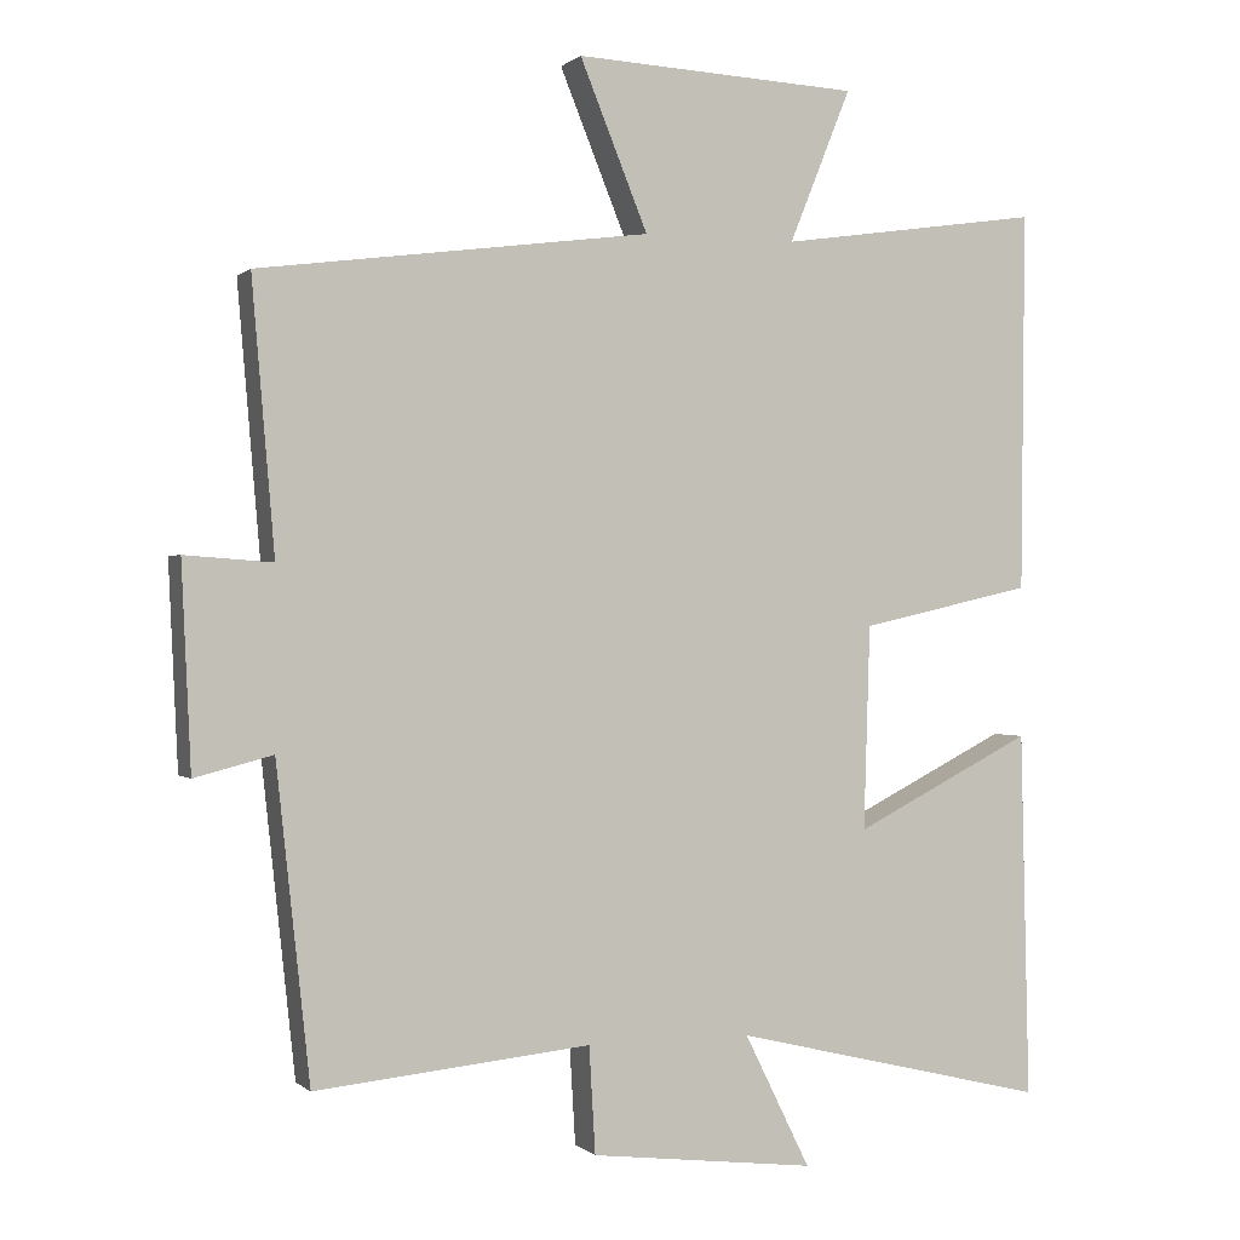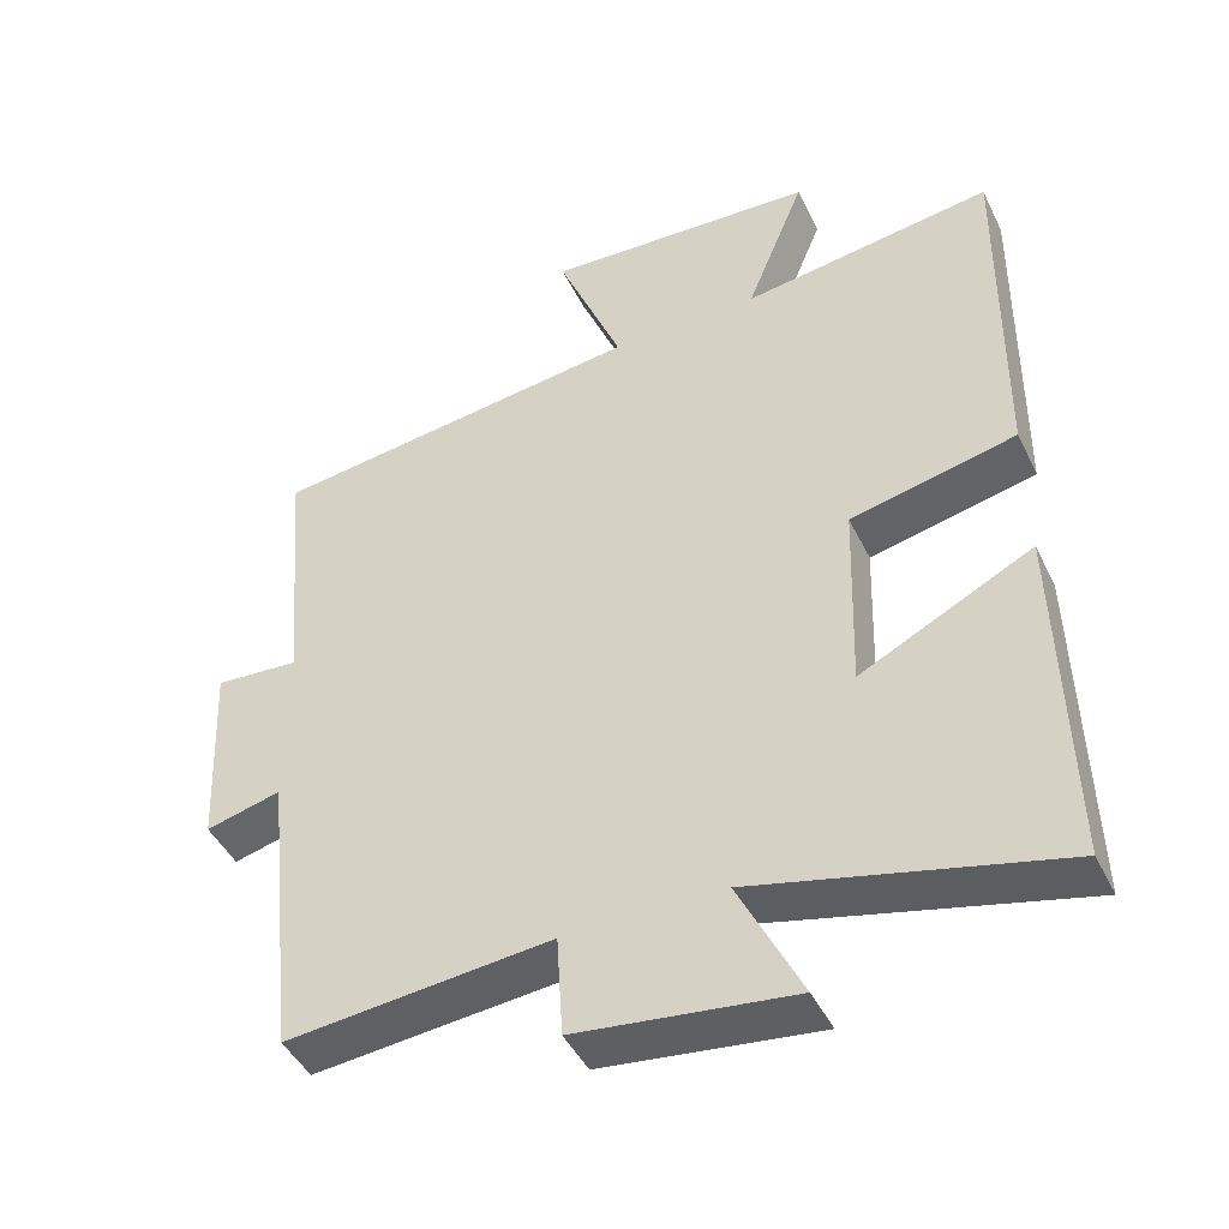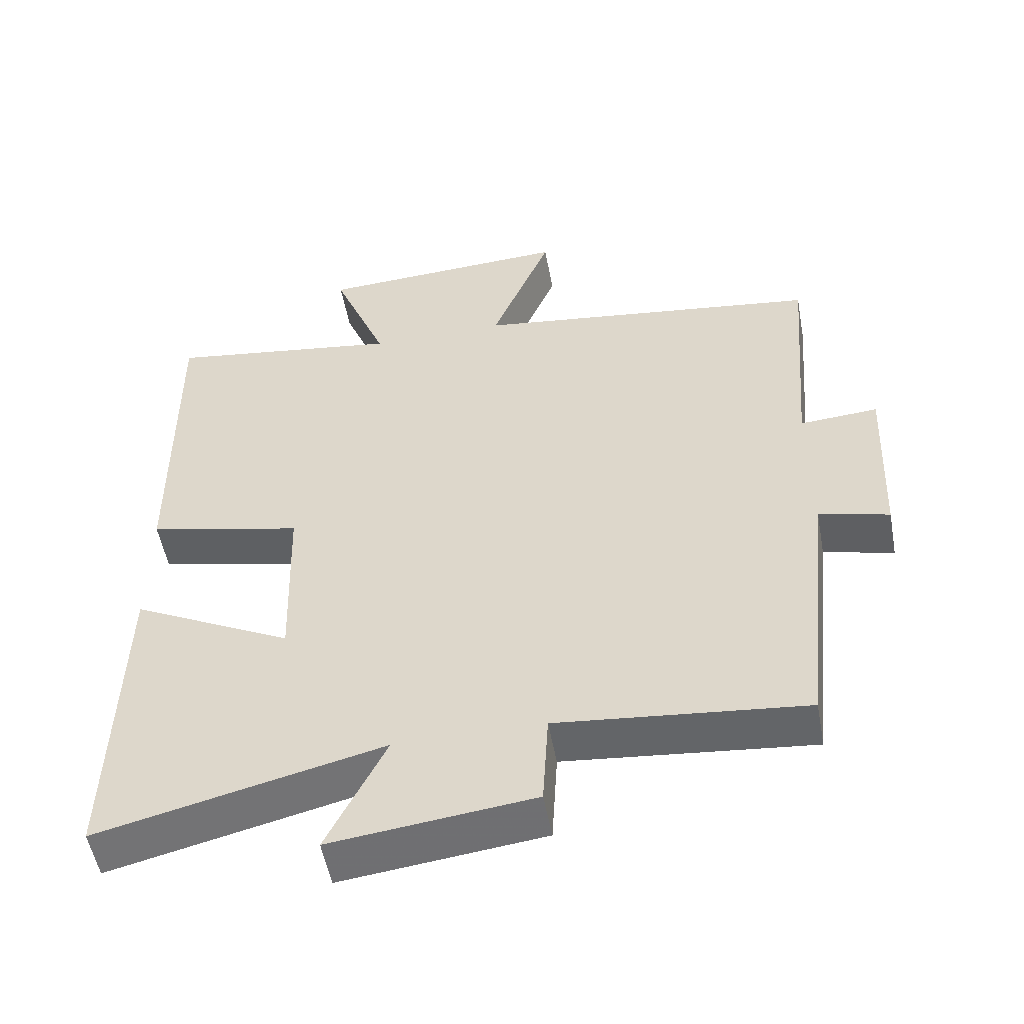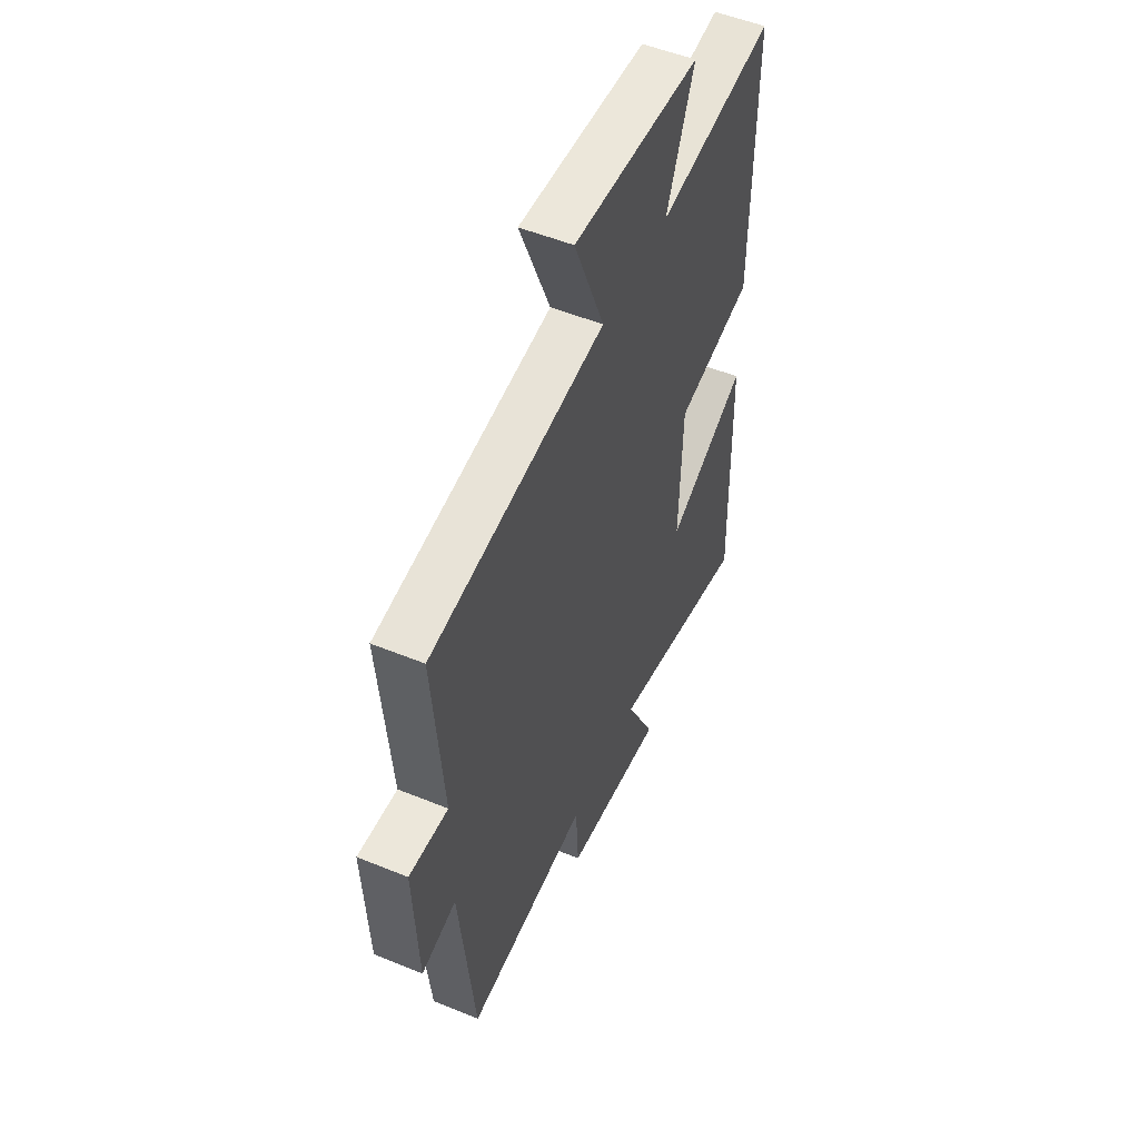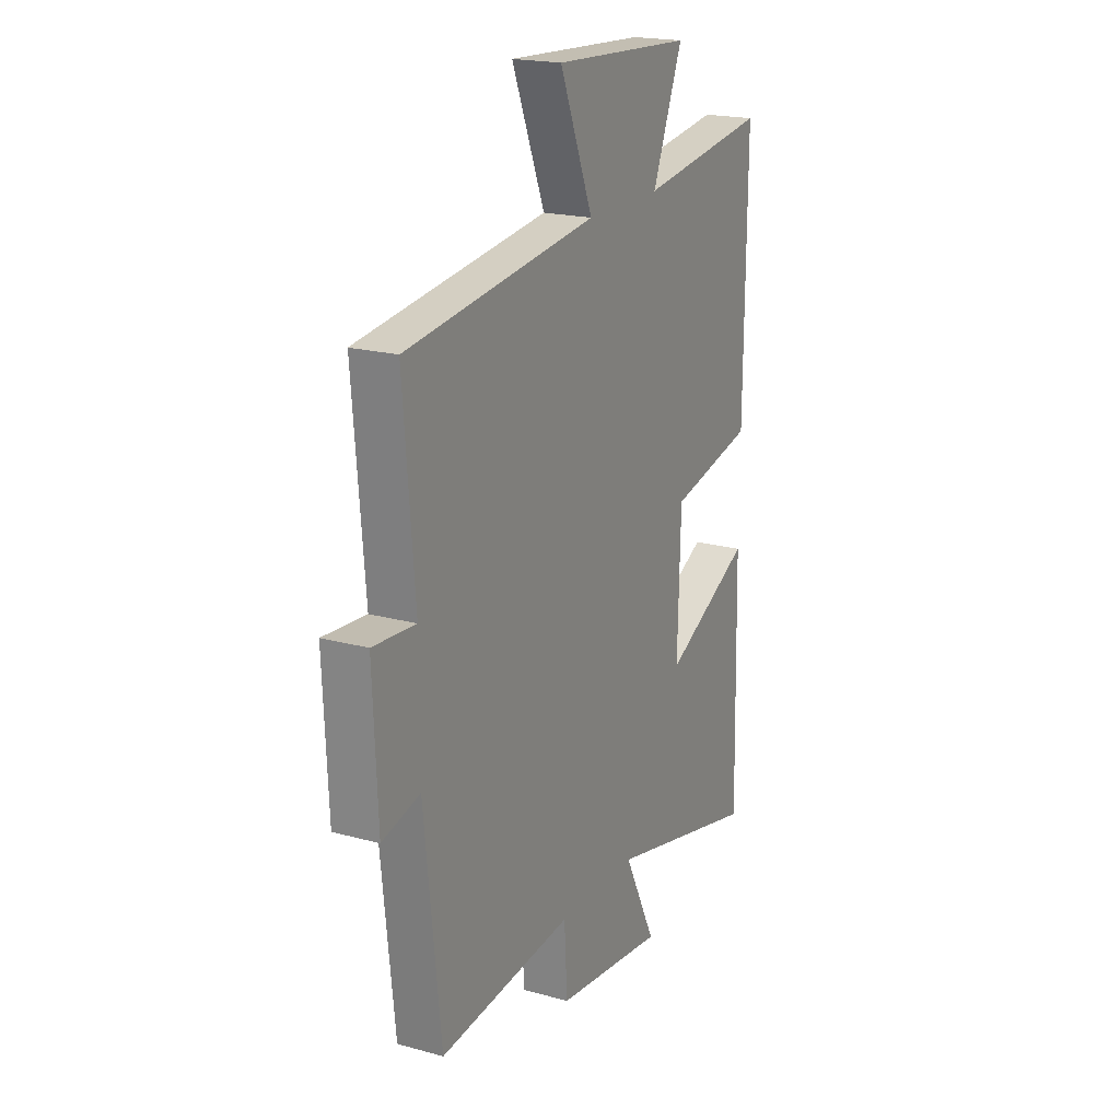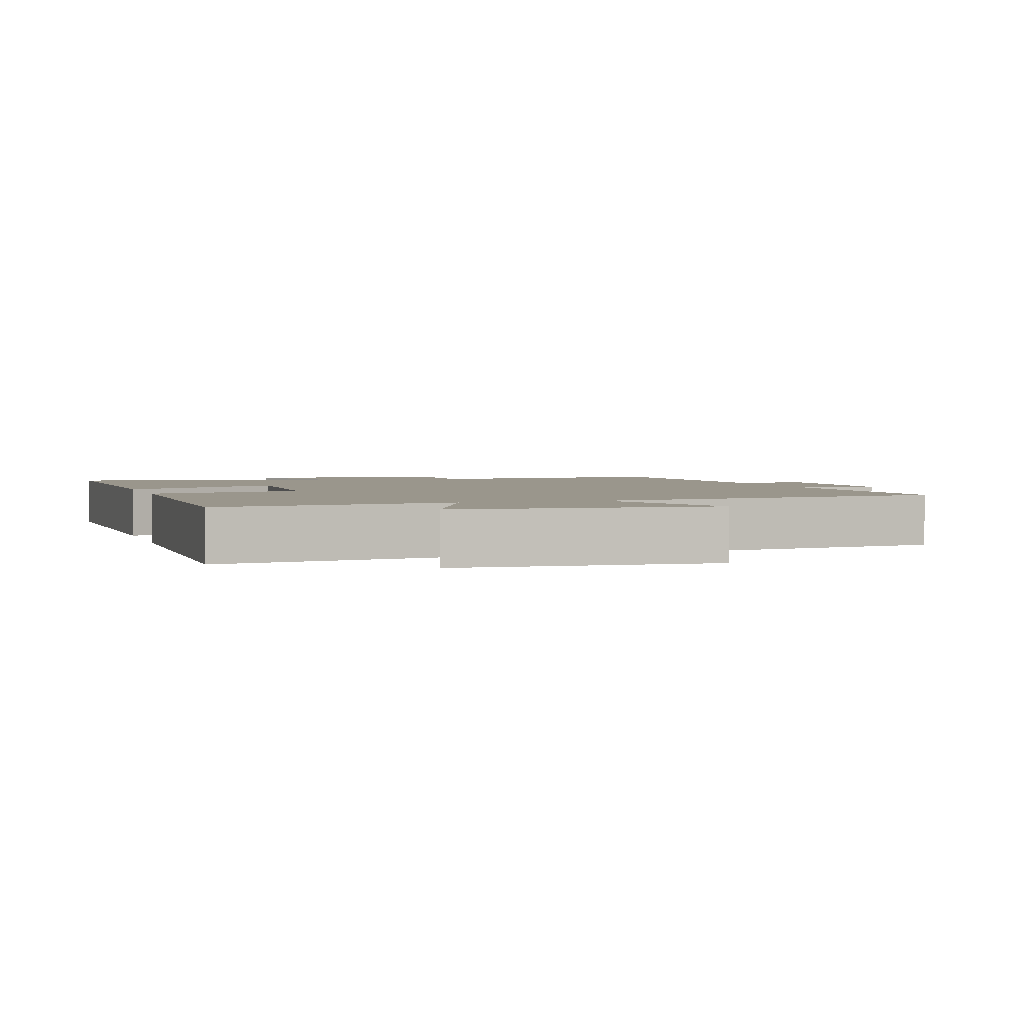
<metadata>
{"format":"obj","ext":"obj","renderer":"f3d","projection":"perspective","resolution":1024,"background":"white","views":[{"elev":0.1,"azim":158.5,"up":"+Z"},{"elev":-45.0,"azim":-155.1,"up":"+Z"},{"elev":-53.1,"azim":10.4,"up":"+Z"},{"elev":52.3,"azim":113.8,"up":"+Z"},{"elev":19.8,"azim":117.0,"up":"+Z"},{"elev":2.5,"azim":-17.2,"up":"+Y"}]}
</metadata>
<code>
v -0.511 0.07 -0.597
v -0.5 0.07 -0.13
v -0.271 0.07 -0.246
v -0.279 0.07 0.014
v -0.5 0.07 0.064
v -0.505 0.07 0.549
v -0.169 0.07 0.5
v -0.248 0.07 0.696
v 0.116 0.07 0.714
v 0.029 0.07 0.5
v 0.529 0.07 0.434
v 0.5 0.07 0.09
v 0.612 0.07 0.098
v 0.6 0.07 -0.162
v 0.5 0.07 -0.136
v 0.457 0.07 -0.535
v 0.105 0.07 -0.5
v 0.097 0.07 -0.636
v -0.191 0.07 -0.67
v -0.107 0.07 -0.5
v -0.511 0 -0.597
v -0.5 0 -0.13
v -0.271 0 -0.246
v -0.279 0 0.014
v -0.5 0 0.064
v -0.505 0 0.549
v -0.169 0 0.5
v -0.248 0 0.696
v 0.116 0 0.714
v 0.029 0 0.5
v 0.529 0 0.434
v 0.5 0 0.09
v 0.612 0 0.098
v 0.6 0 -0.162
v 0.5 0 -0.136
v 0.457 0 -0.535
v 0.105 0 -0.5
v 0.097 0 -0.636
v -0.191 0 -0.67
v -0.107 0 -0.5
f 17 18 19 20
f 15 16 17
f 15 17 20
f 12 13 14 15
f 12 15 20 1
f 10 11 12
f 7 8 9 10
f 7 10 12
f 6 7 12
f 5 6 12
f 4 5 12
f 3 4 12
f 1 2 3
f 1 3 12
f 40 39 38 37
f 37 36 35
f 40 37 35
f 35 34 33 32
f 21 40 35 32
f 32 31 30
f 30 29 28 27
f 32 30 27
f 32 27 26
f 32 26 25
f 32 25 24
f 32 24 23
f 23 22 21
f 32 23 21
f 1 21 22 2
f 2 22 23 3
f 3 23 24 4
f 4 24 25 5
f 5 25 26 6
f 6 26 27 7
f 7 27 28 8
f 8 28 29 9
f 9 29 30 10
f 10 30 31 11
f 11 31 32 12
f 12 32 33 13
f 13 33 34 14
f 14 34 35 15
f 15 35 36 16
f 16 36 37 17
f 17 37 38 18
f 18 38 39 19
f 19 39 40 20
f 20 40 21 1

</code>
